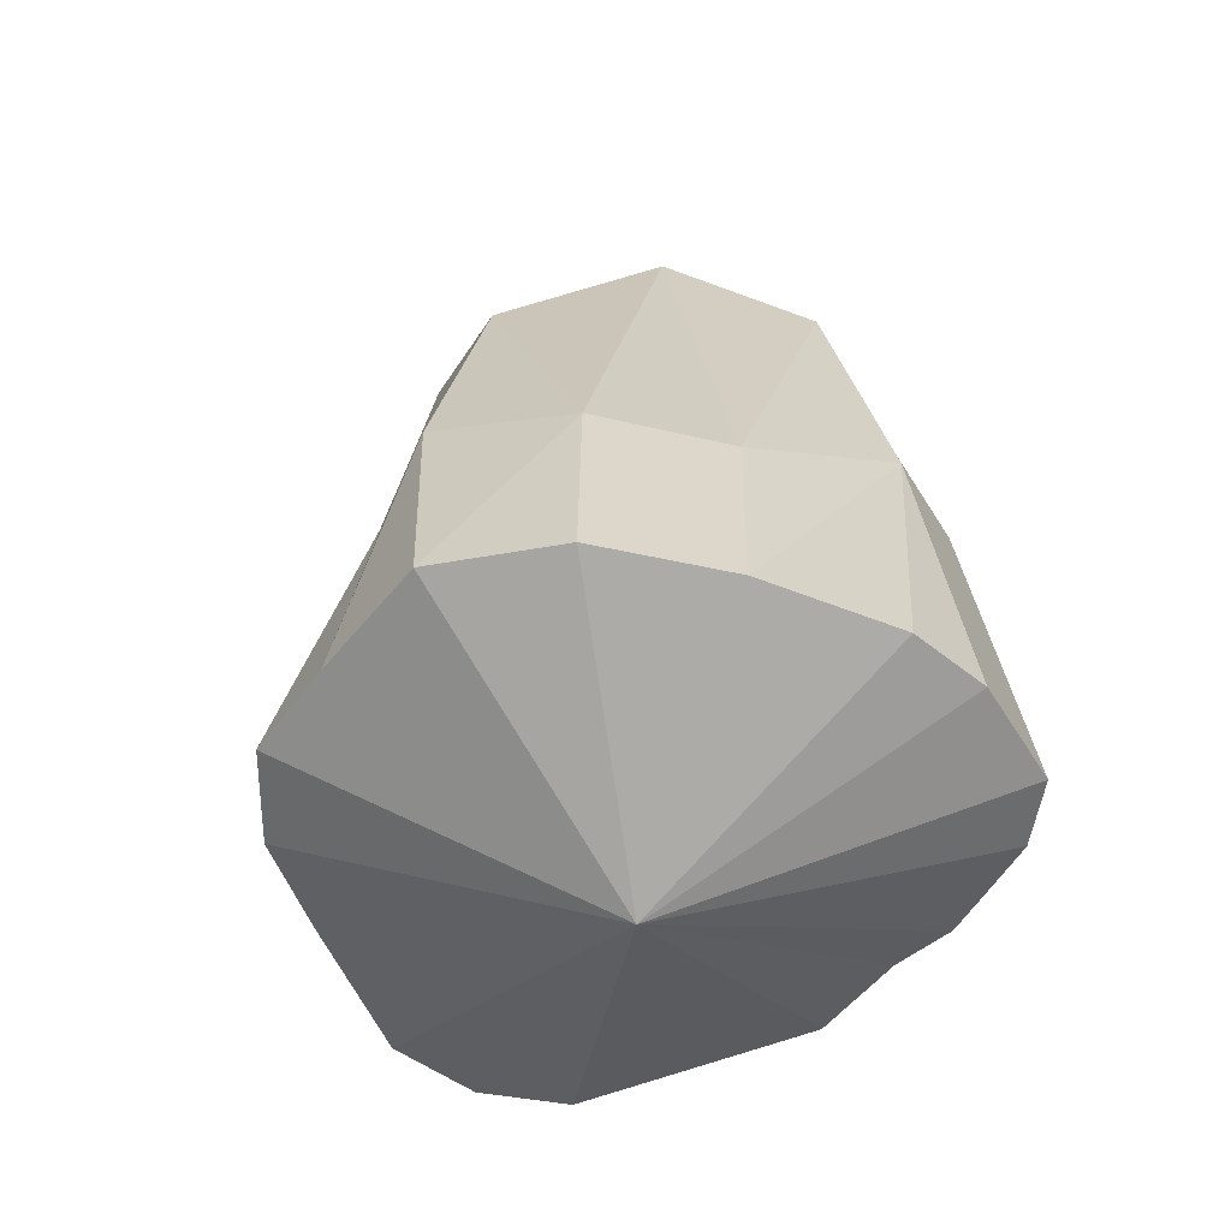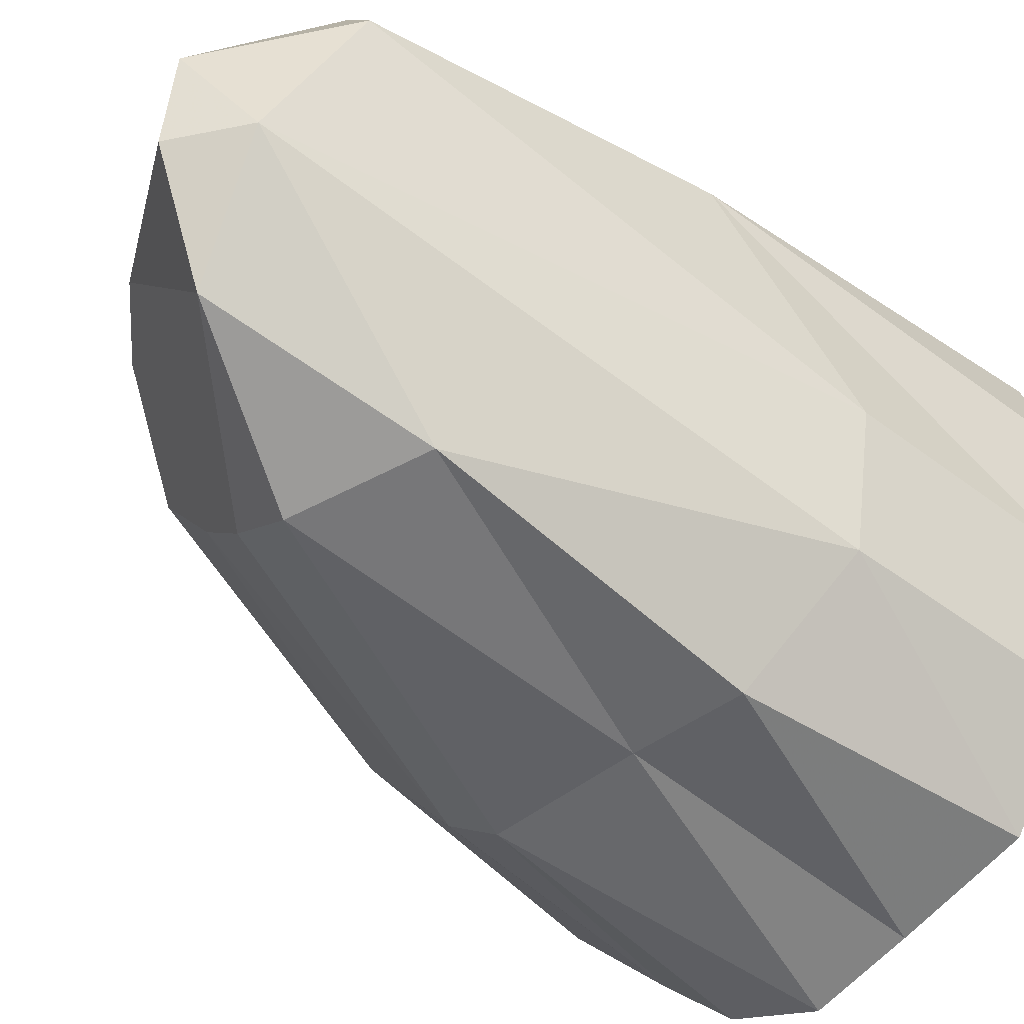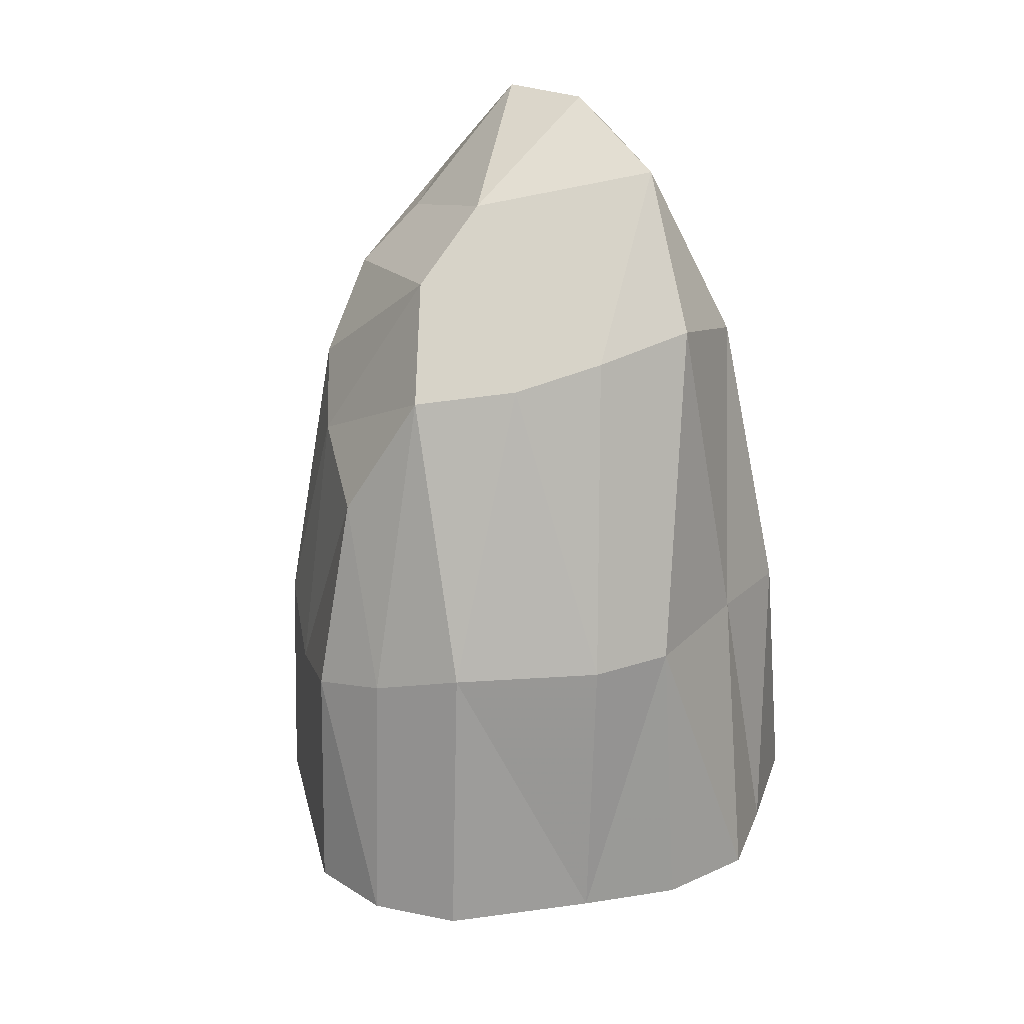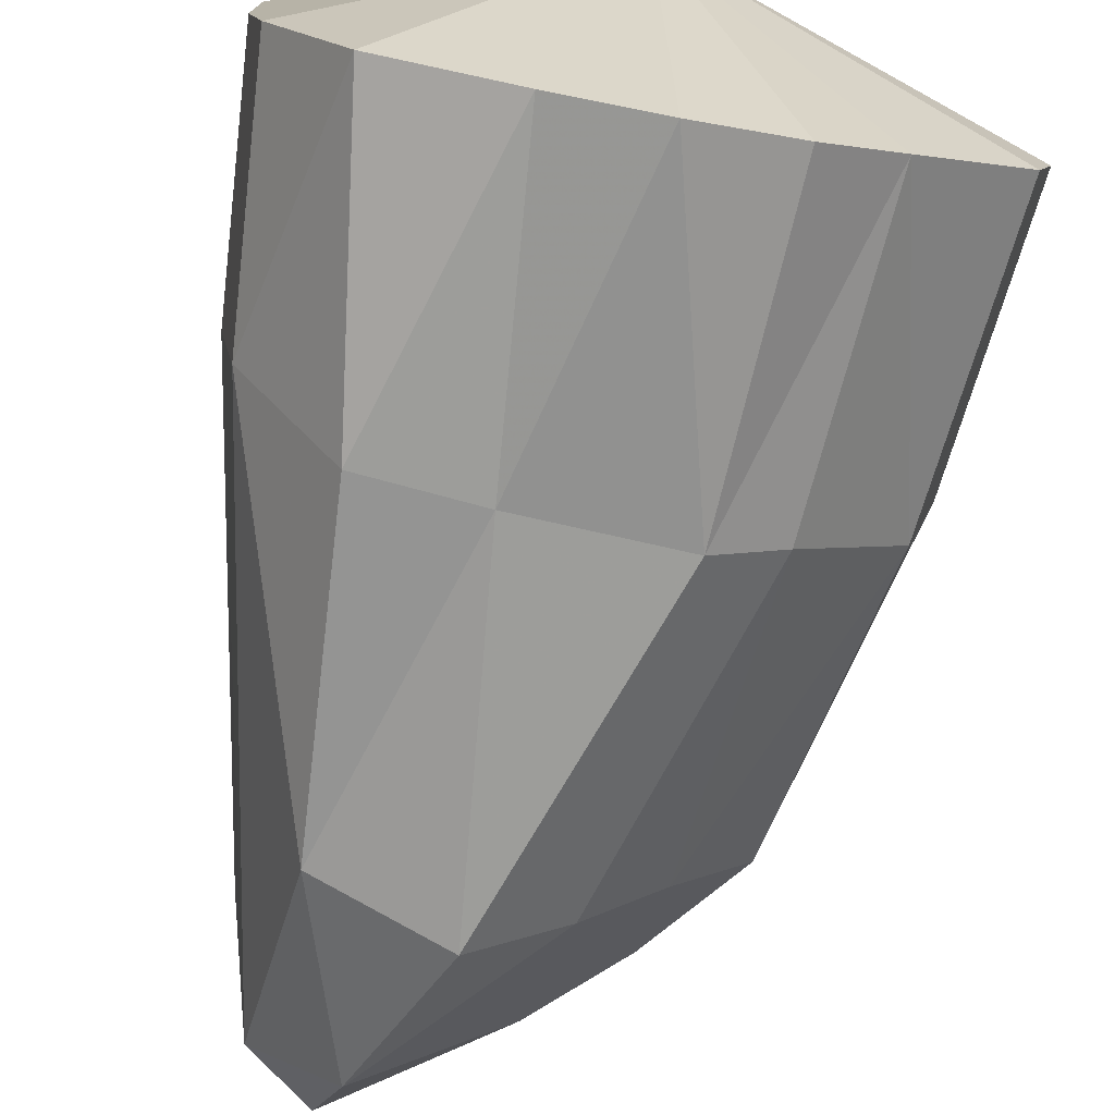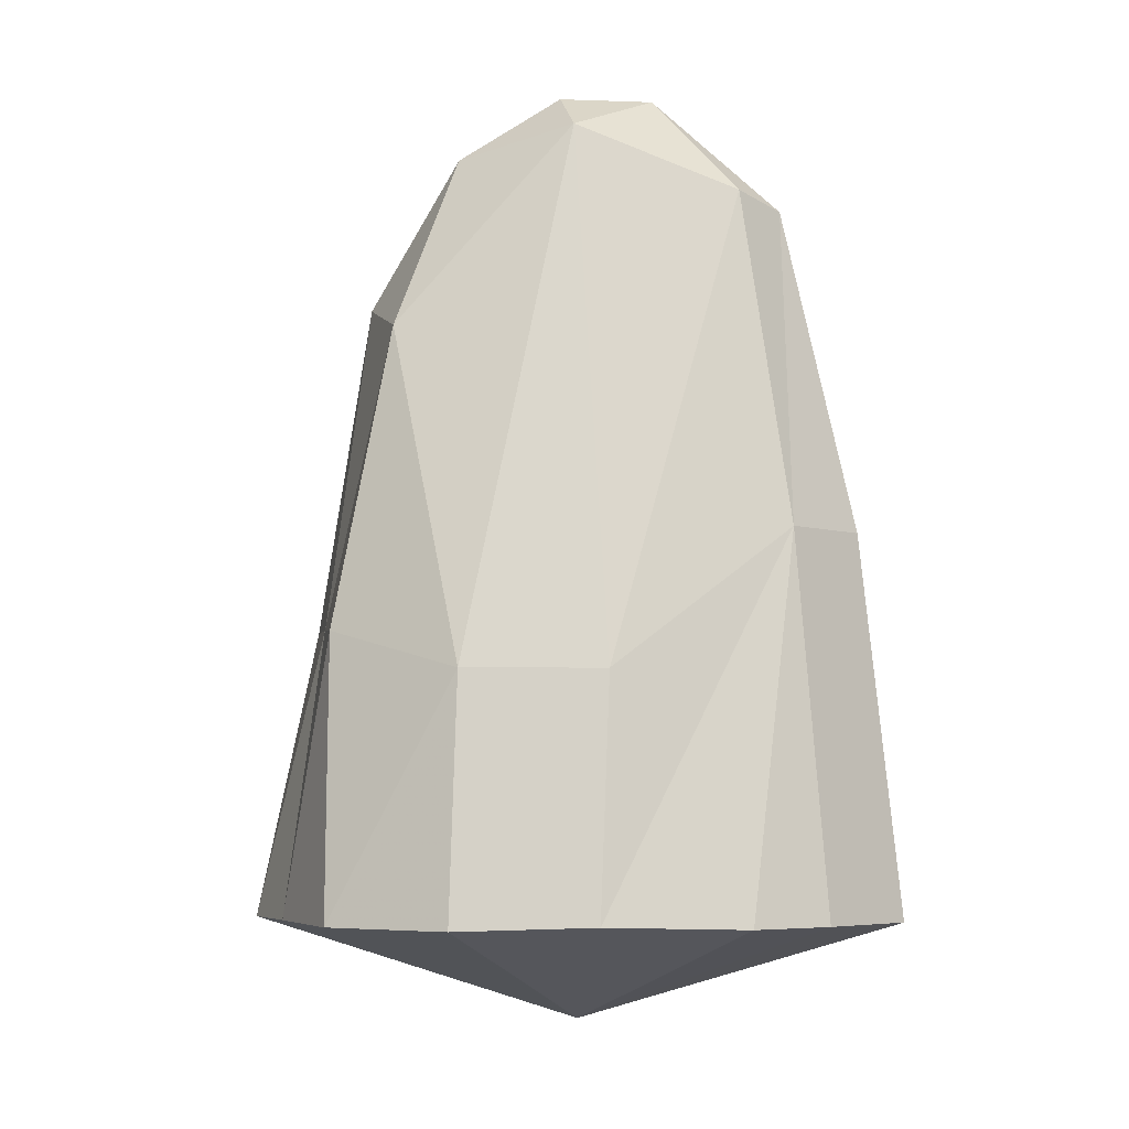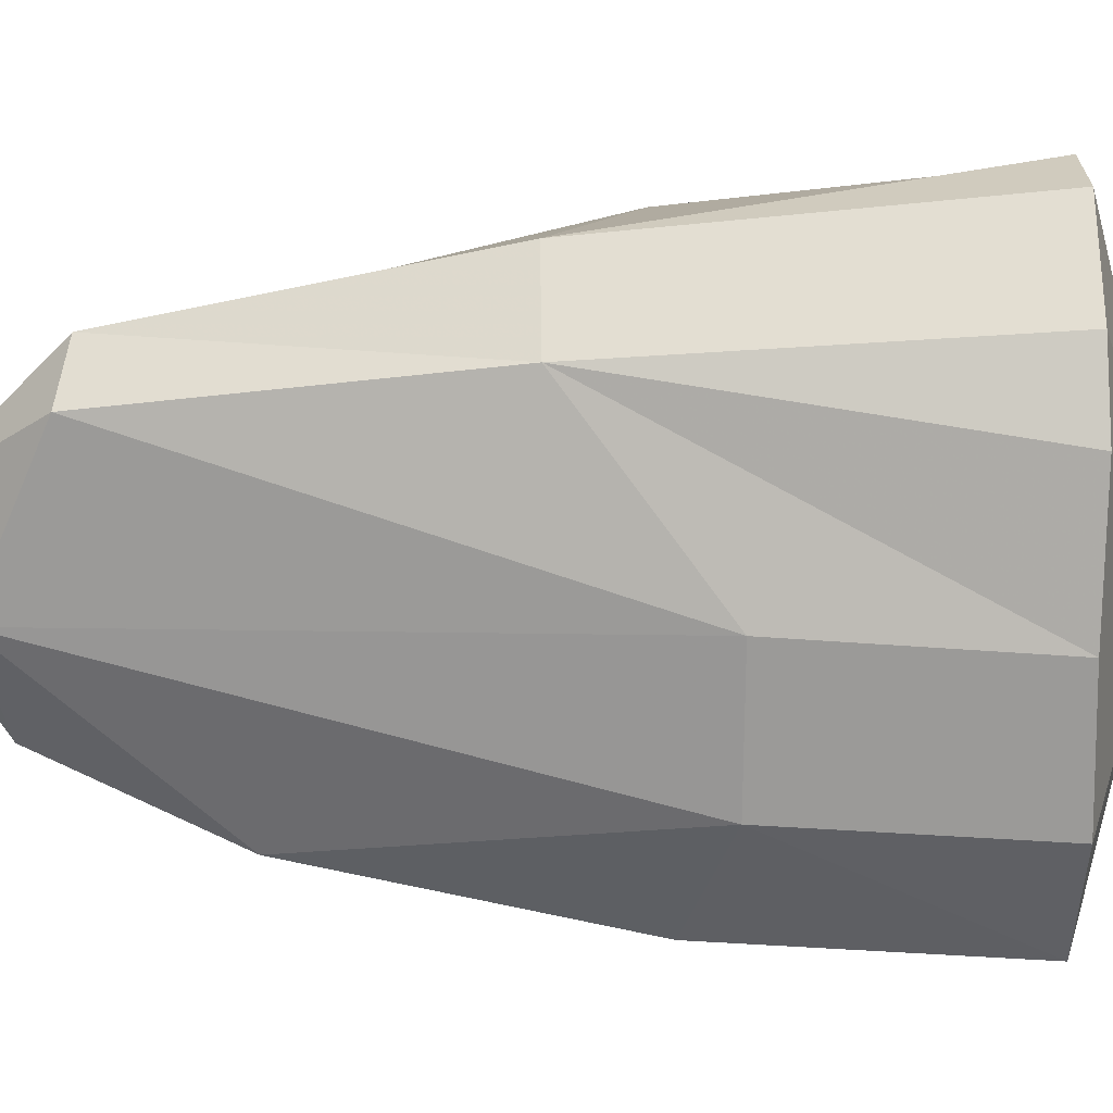
<metadata>
{"format":"obj","ext":"obj","renderer":"f3d","projection":"perspective","resolution":1024,"background":"white","views":[{"elev":-55.9,"azim":67.1,"up":"+Z"},{"elev":-45.0,"azim":45.4,"up":"+Y"},{"elev":26.5,"azim":-58.2,"up":"+Z"},{"elev":-78.4,"azim":169.1,"up":"+Y"},{"elev":-5.5,"azim":81.2,"up":"+Z"},{"elev":11.0,"azim":88.6,"up":"+Y"}]}
</metadata>
<code>
v  0.9 -1.491 1.529
v  1.125 -1.518 -0.0023
v  1.412 -0.8699 1.314
v  0.4569 -1.704 0.0012
v  0.106 -0.0479 -0.5726
v  1.52 -0.9249 -0.0083
v  1.533 -0.1089 1.312
v  1.638 -0.1758 0.0132
v  0.31 -1.484 1.571
v  1.654 0.6013 -0.0046
v  1.37 0.898 2.072
v  1.519 1.035 0.0001
v  1.063 1.329 2.072
v  1.167 1.528 -0.0001
v  0.7864 1.622 0
v  0.1982 1.542 0
v  0.0545 1.36 1.615
v  -0.8121 0.7137 2.689
v  -0.9719 0.8461 1.13
v  -1.229 0.2762 2.433
v  -0.6161 1.186 1.375
v  -1.483 0.3335 1.354
v  -1.501 -0.0918 1.451
v  -0.4826 0.9274 3.037
v  -1.664 -0.1548 0
v  -1.368 -0.5688 1.574
v  -1.546 -0.636 0
v  -1.554 0.3216 -0.0024
v  -1.022 0.845 0.0005
v  -0.9664 -1.236 0
v  -0.8399 -1.209 1.559
v  -0.491 -1.479 1.596
v  -0.5681 -1.621 0
v  -0.0641 -1.829 -0.003
v  0.7871 -1.159 3.19
v  0.9125 -0.193 4.308
v  0.4696 -0.7729 4.194
v  0.1165 -1.227 3.396
v  1.105 0.6795 3.925
v  0.8894 0.9574 3.864
v  -0.1265 0.895 3.516
v  0.1349 0.671 3.841
v  -0.1066 1.384 -0.0002
v  -0.6167 1.243 0.0027
v  -0.3327 -0.9087 3.28
v  -0.7028 -0.5599 3.164
v  -0.6766 0.1022 3.682
v  -1.071 -0.1134 3.123
v  0.6306 0.293 4.53
v  0.5745 -0.217 4.54
v  -0.234 -0.0064 4.05
g 0_0
f 1 2 3
f 4 2 1
f 2 4 5
f 6 2 5
f 2 6 3
f 6 7 3
f 8 6 5
f 6 8 7
f 4 1 9
f 8 10 11
f 10 8 5
f 8 11 7
f 10 12 11
f 12 10 5
f 12 13 11
f 12 14 13
f 14 12 5
f 15 14 5
f 14 15 13
f 5 16 15
f 15 16 13
f 13 16 17
f 18 19 20
f 21 19 18
f 19 22 20
f 20 22 23
f 21 18 24
f 24 17 21
f 22 25 23
f 25 26 23
f 25 27 26
f 27 25 5
f 28 25 22
f 25 28 5
f 29 28 22
f 5 28 29
f 19 29 22
f 26 30 31
f 30 32 31
f 27 30 26
f 30 27 5
f 33 30 5
f 30 33 32
f 32 34 9
f 34 4 9
f 4 34 5
f 33 34 32
f 34 33 5
f 35 3 36
f 35 36 37
f 38 35 37
f 9 35 38
f 1 3 35
f 1 35 9
f 3 7 36
f 7 11 39
f 11 40 39
f 11 13 40
f 13 41 40
f 40 41 42
f 13 17 41
f 17 43 21
f 16 43 17
f 43 16 5
f 43 44 21
f 44 19 21
f 44 43 5
f 29 44 5
f 44 29 19
f 45 32 38
f 31 32 45
f 46 31 45
f 47 46 45
f 48 46 47
f 38 32 9
f 36 49 50
f 39 49 36
f 49 51 50
f 39 40 49
f 42 51 49
f 42 41 51
f 40 42 49
f 50 51 37
f 51 45 37
f 41 47 51
f 47 45 51
f 37 36 50
f 39 36 7
f 41 24 47
f 24 18 47
f 47 18 48
f 41 17 24
f 18 20 48
f 31 46 26
f 48 26 46
f 23 26 48
f 20 23 48
f 45 38 37

</code>
